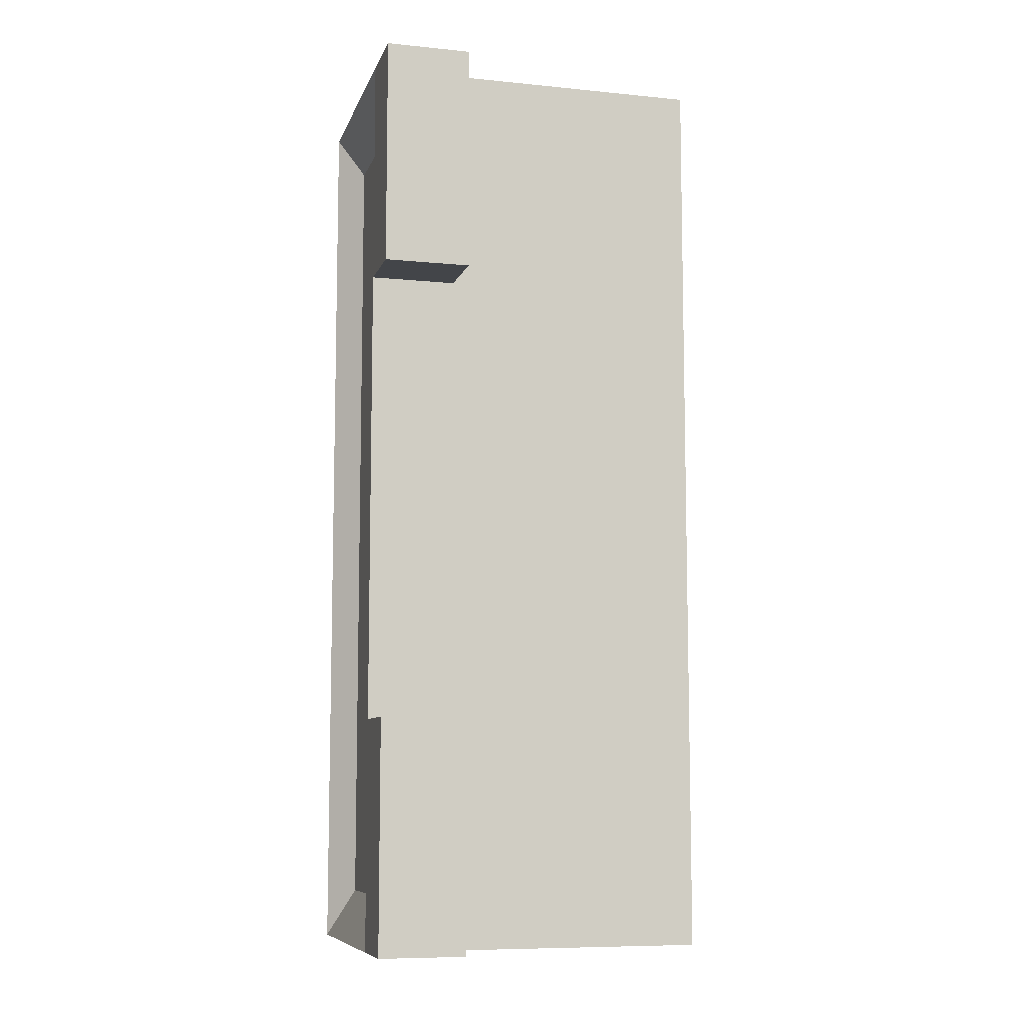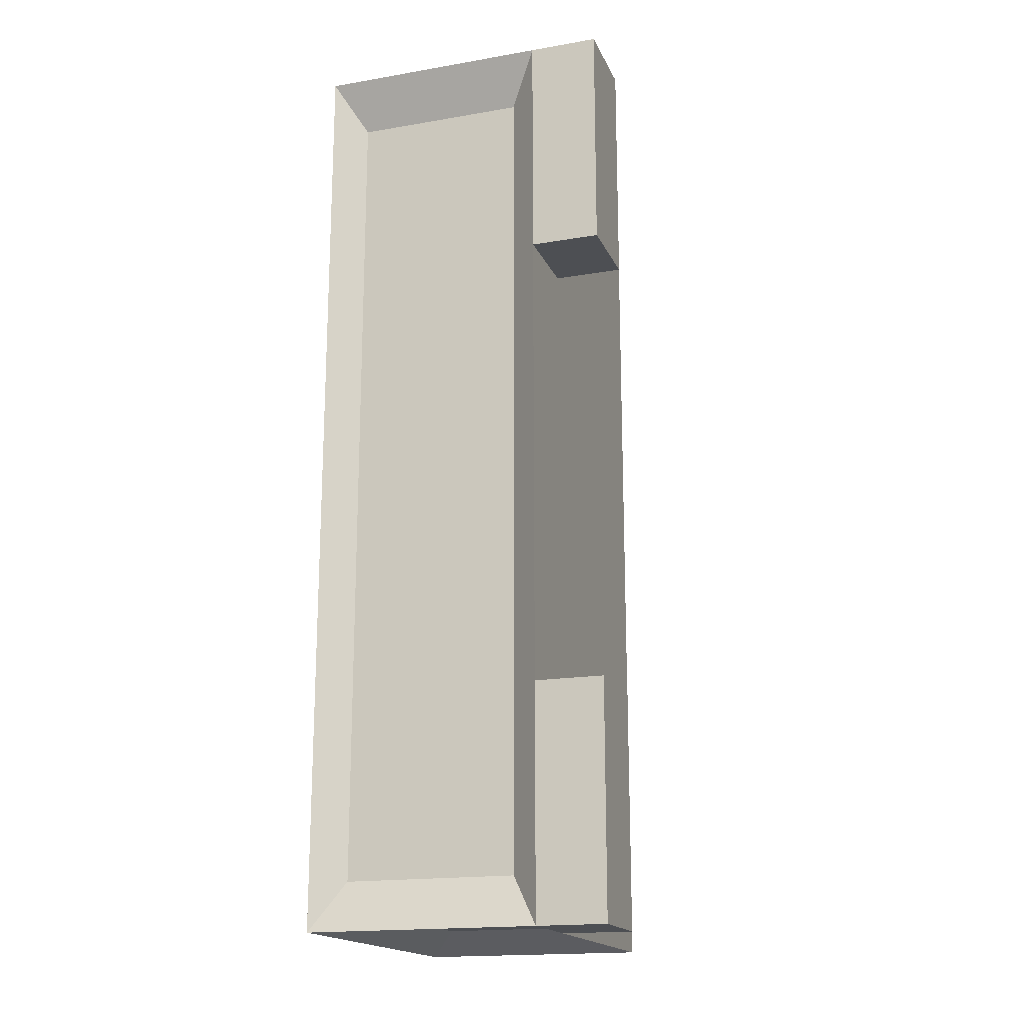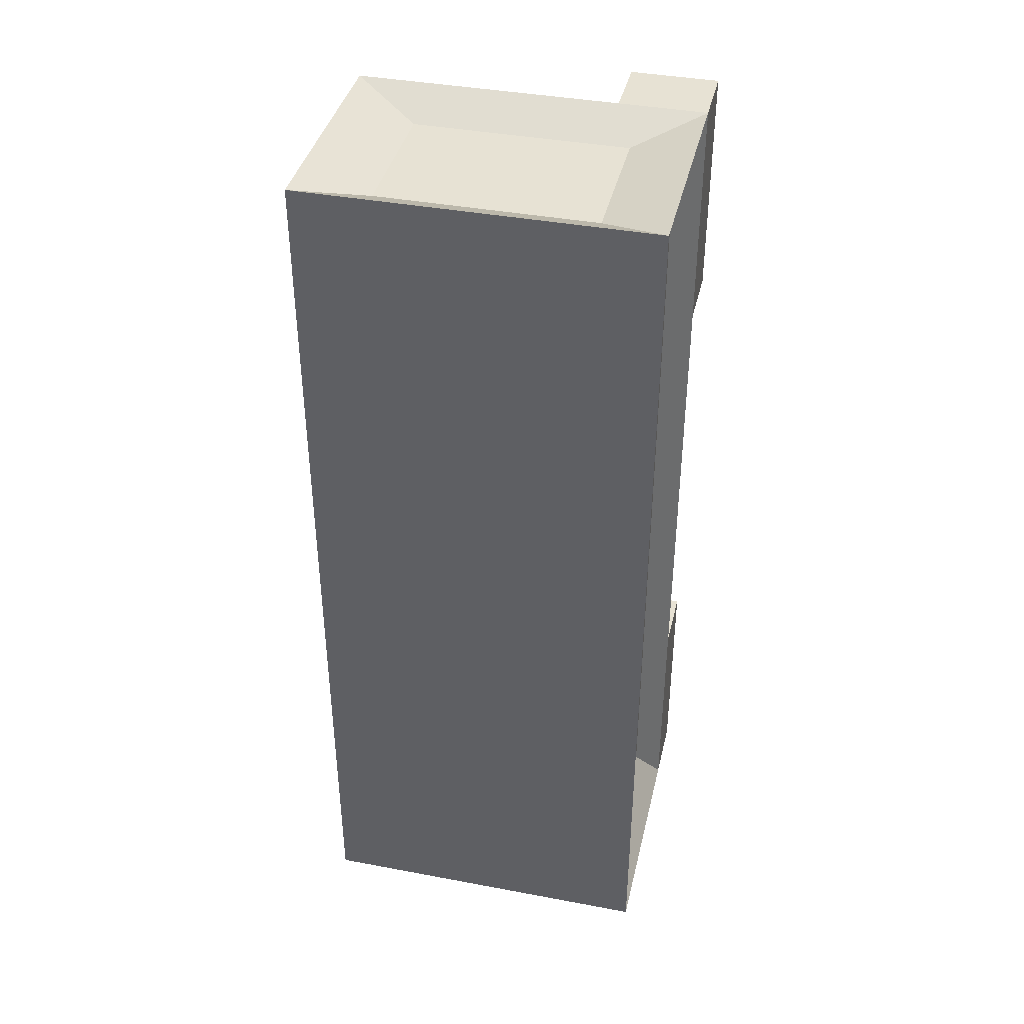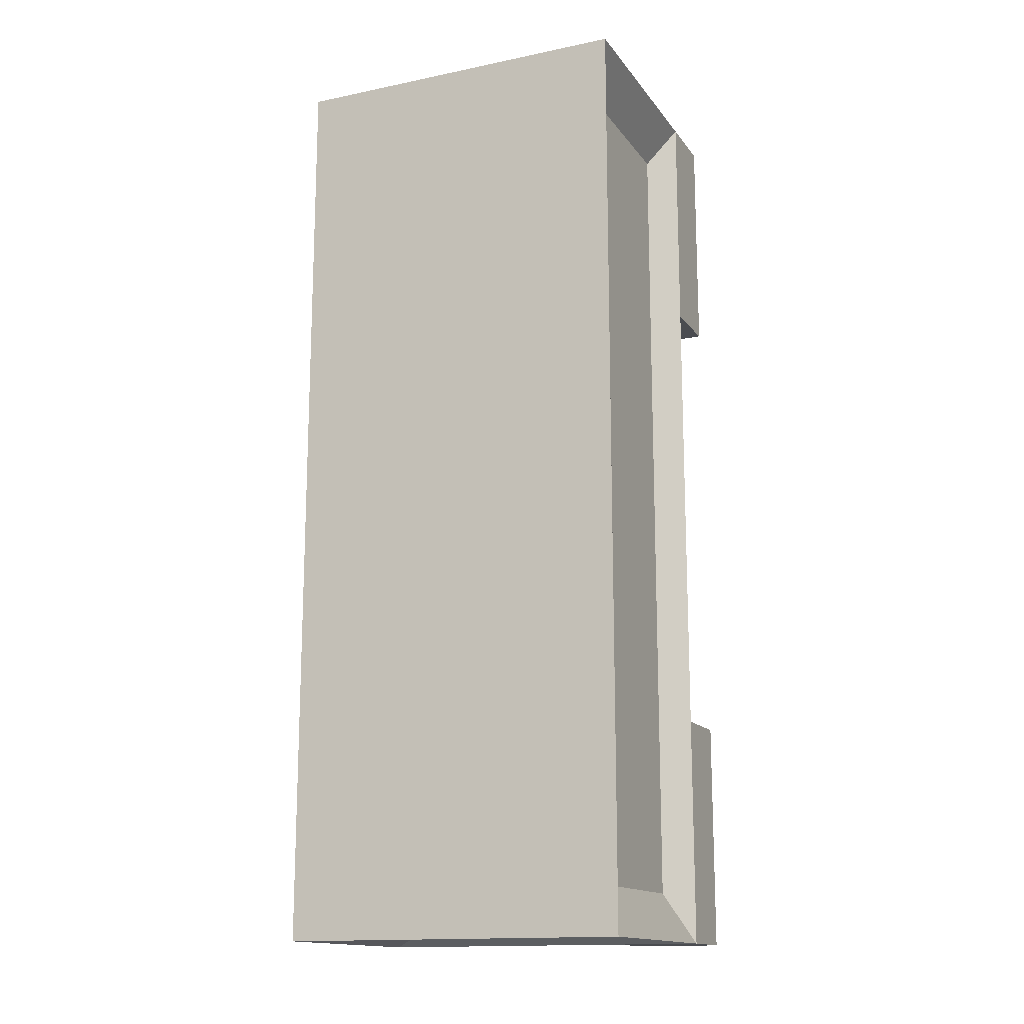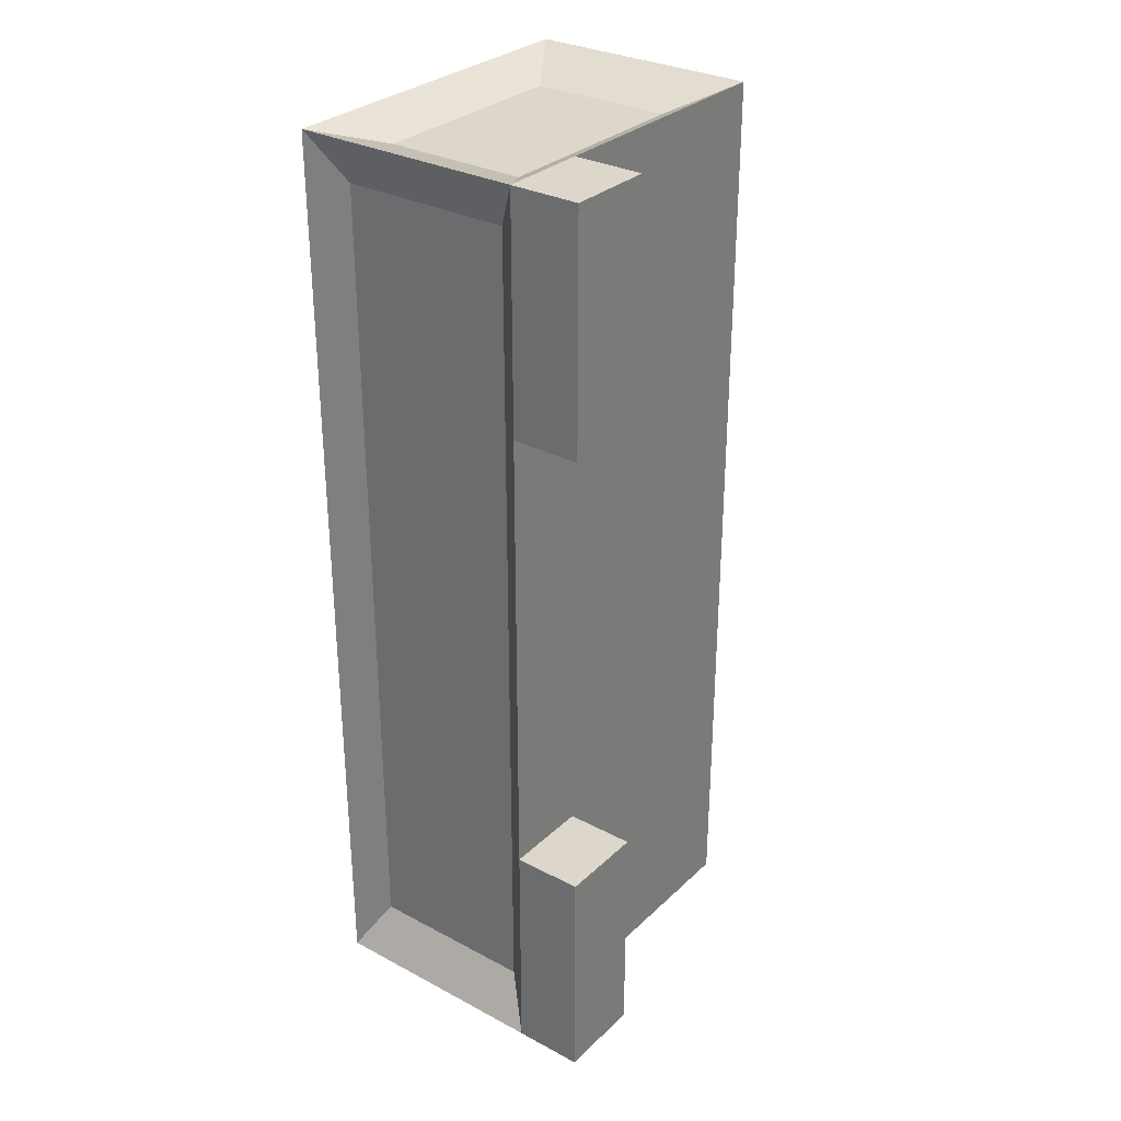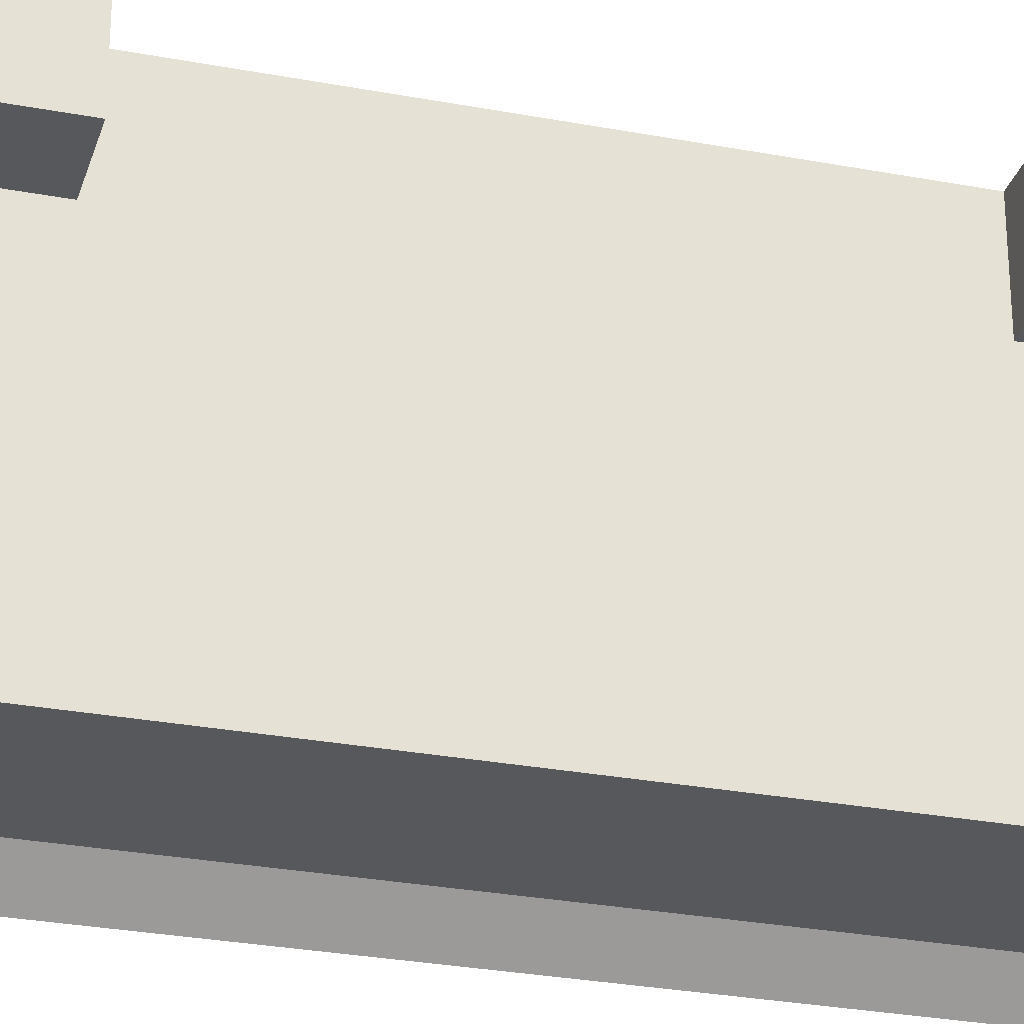
<metadata>
{"format":"obj","ext":"obj","renderer":"f3d","projection":"perspective","resolution":1024,"background":"white","views":[{"elev":-8.6,"azim":-105.1,"up":"+Z"},{"elev":-17.8,"azim":-161.5,"up":"+Z"},{"elev":39.7,"azim":103.1,"up":"+Z"},{"elev":-15.1,"azim":113.7,"up":"+Z"},{"elev":30.6,"azim":-142.7,"up":"+Z"},{"elev":-28.7,"azim":-105.8,"up":"+Y"}]}
</metadata>
<code>
o horizontal_sign_(large)_Cube.002
v 0.2556 0.3834 -1.585
v 0.2556 -0.3834 -1.585
v 0.2556 0.3834 1.585
v 0.2556 -0.3834 1.585
v -0.2556 0.3834 -1.585
v -0.2556 -0.3834 -1.585
v -0.2556 0.3834 1.585
v -0.2556 -0.3834 1.585
v 0.3045 -0.5257 -1.523
v -0.3045 -0.5257 -1.523
v 0.3087 0.5324 -1.485
v -0.3045 -0.5257 1.523
v -0.3087 0.5324 1.485
v 0.3087 0.5324 1.485
v 0.3045 -0.5257 1.523
v -0.3087 0.5324 -1.485
v 0.4162 0.6242 1.665
v -0.4162 0.6242 1.665
v 0.4162 0.6242 -1.665
v -0.4162 0.6242 -1.665
v -0.4162 -0.6242 -1.665
v -0.4162 -0.6242 1.665
v 0.4162 -0.6242 -1.665
v 0.4162 -0.6242 1.665
v -0.4162 -0.6242 0
v -0.4162 0 1.665
v -0.4162 0 -1.665
v -0.4162 0.6242 0
v -0.4162 0 0
v -0.4162 0.3121 1.665
v -0.4162 0.6242 -0.8323
v -0.4162 0.3121 -1.665
v -0.4162 0.6242 0.8323
v -0.4162 0 -0.8323
v -0.4162 0 0.8323
v -0.4162 0.3121 0
v -0.4162 0.3121 0.8323
v -0.4162 0.3121 -0.8323
v -0.6641 0.3121 1.665
v -0.6641 0.6242 1.665
v -0.6641 0.6242 -0.8323
v -0.6641 0.6242 -1.665
v -0.6641 0.3121 -1.665
v -0.6641 0.6242 0.8323
v -0.6641 0.3121 0.8323
v -0.6641 0.3121 -0.8323
v 0.4162 0.6242 0
v 0.4162 -0.6242 0
v 0.3087 0.5324 0
v -0.3087 0.5324 0
v -0.3045 -0.5257 0
v 0.3045 -0.5257 0
v 0.4162 0.6242 0.8323
v 0.3087 0.5324 0.7426
v -0.3045 -0.5257 0.7613
v 0.4162 -0.6242 0.8323
v -0.3087 0.5324 0.7426
v 0.3045 -0.5257 0.7613
v 0.4162 -0.6242 -0.8323
v -0.3087 0.5324 -0.7426
v 0.3045 -0.5257 -0.7613
v 0.4162 0.6242 -0.8323
v 0.3087 0.5324 -0.7426
v -0.3045 -0.5257 -0.7613
v -0.4162 -0.6242 0.8194
v -0.4162 -0.6242 -0.8249
v 0.4162 0 -1.665
v 0.4162 0 1.665
v 0.2556 0 -1.585
v -0.2556 0 1.585
v 0.2556 0 1.585
v -0.2556 0 -1.585
v 0.4162 0 0
v 0.4162 0 0.8323
v 0.4162 0 -0.8323
v -0.2556 0.1917 1.585
v 0.4162 0.3121 -1.665
v 0.4162 0.3121 1.665
v 0.2556 0.1917 -1.585
v 0.2556 0.1917 1.585
v -0.2556 0.1917 -1.585
v 0.4162 0.3121 0
v 0.4162 0.3121 0.8323
v 0.4162 0.3121 -0.8323
f 54 57 13 14
f 80 3 7 76
f 20 32 43 42
f 55 58 15 12
f 83 53 17 78
f 81 5 1 79
f 6 2 23 21
f 79 1 19 77
f 76 7 18 30
f 71 4 24 68
f 72 6 21 27
f 7 3 17 18
f 4 8 22 24
f 1 5 20 19
f 14 13 18 17
f 54 14 17 53
f 60 16 20 31
f 16 11 19 20
f 65 55 12 22
f 9 10 21 23
f 12 15 24 22
f 61 9 23 59
f 25 29 34 66
f 22 26 35 65
f 37 33 28 36
f 35 37 36 29
f 26 30 37 35
f 30 18 40 39
f 34 38 32 27
f 29 36 38 34
f 36 28 31 38
f 46 41 42 43
f 39 40 44 45
f 32 38 46 43
f 38 31 41 46
f 18 33 44 40
f 31 20 42 41
f 33 37 45 44
f 37 30 39 45
f 58 52 48 56
f 63 49 47 62
f 84 62 47 82
f 64 61 52 51
f 63 60 50 49
f 15 58 56 24
f 49 54 53 47
f 82 47 53 83
f 51 52 58 55
f 49 50 57 54
f 11 16 60 63
f 10 9 61 64
f 77 19 62 84
f 11 63 62 19
f 52 61 59 48
f 13 57 33 18
f 57 50 28 33
f 50 60 31 28
f 64 51 25 66
f 65 35 29 25
f 66 34 27 21
f 10 64 66 21
f 25 51 55 65
f 23 67 75 59
f 48 73 74 56
f 59 75 73 48
f 80 71 68 78
f 2 69 67 23
f 6 72 69 2
f 56 74 68 24
f 4 71 70 8
f 81 72 27 32
f 8 70 26 22
f 3 80 78 17
f 67 77 84 75
f 73 82 83 74
f 75 84 82 73
f 69 79 77 67
f 72 81 79 69
f 74 83 78 68
f 71 80 76 70
f 5 81 32 20
f 70 76 30 26

</code>
